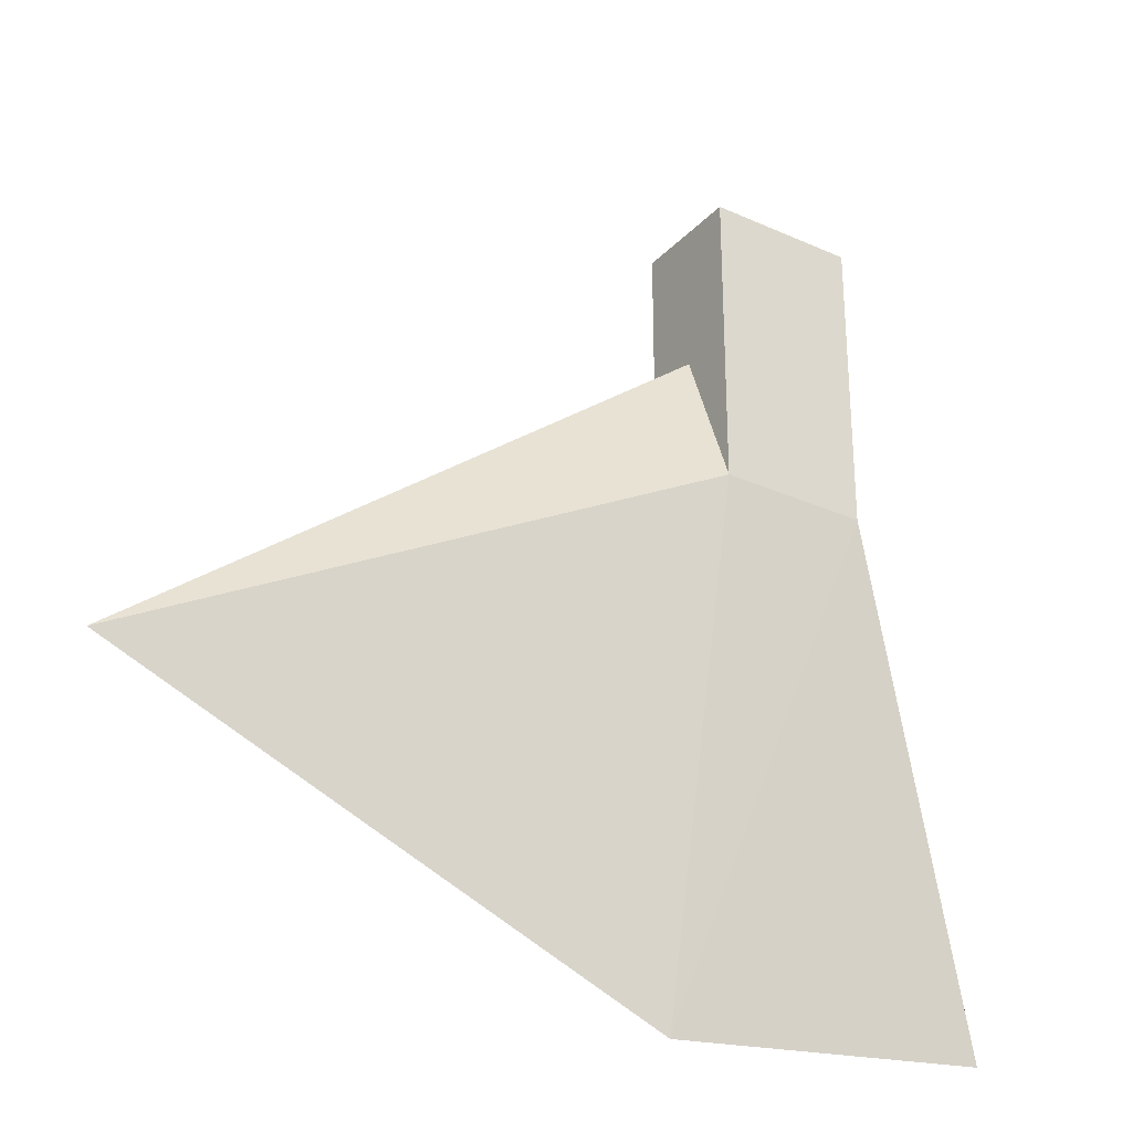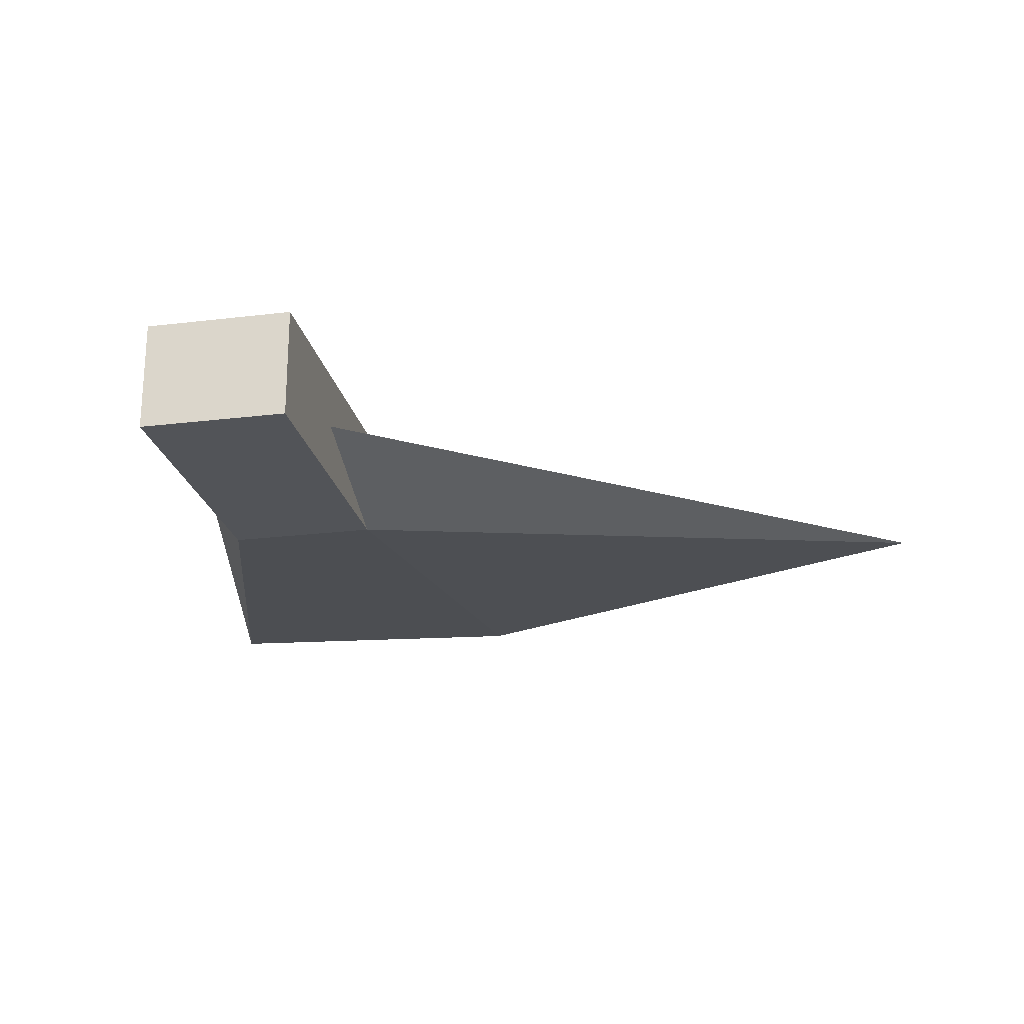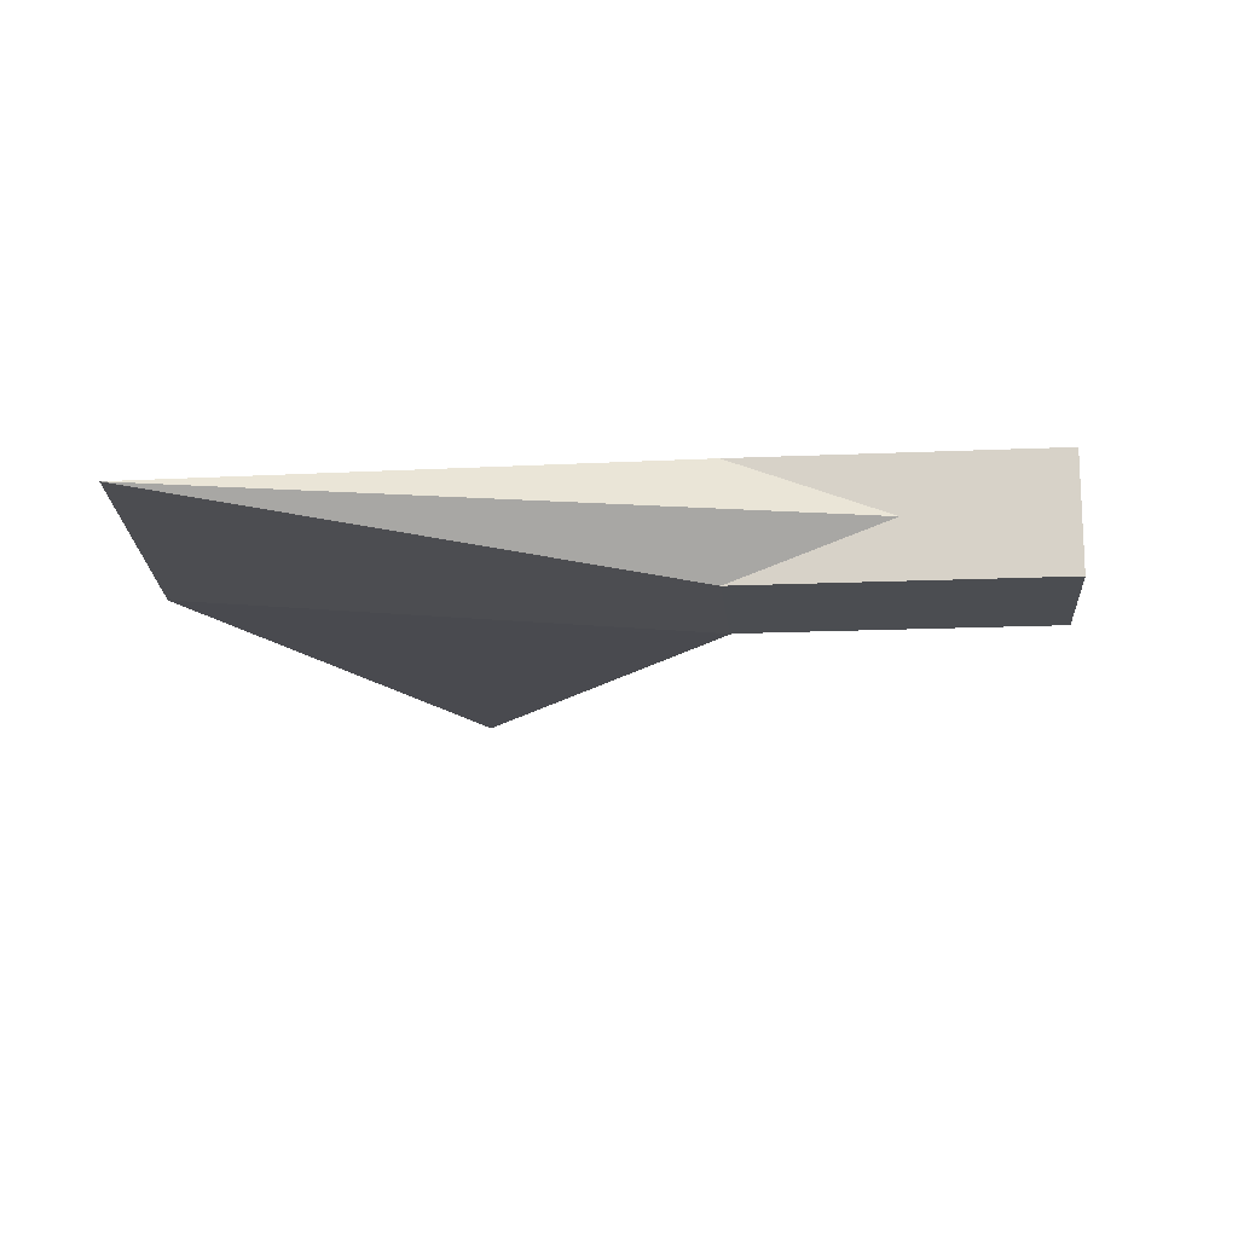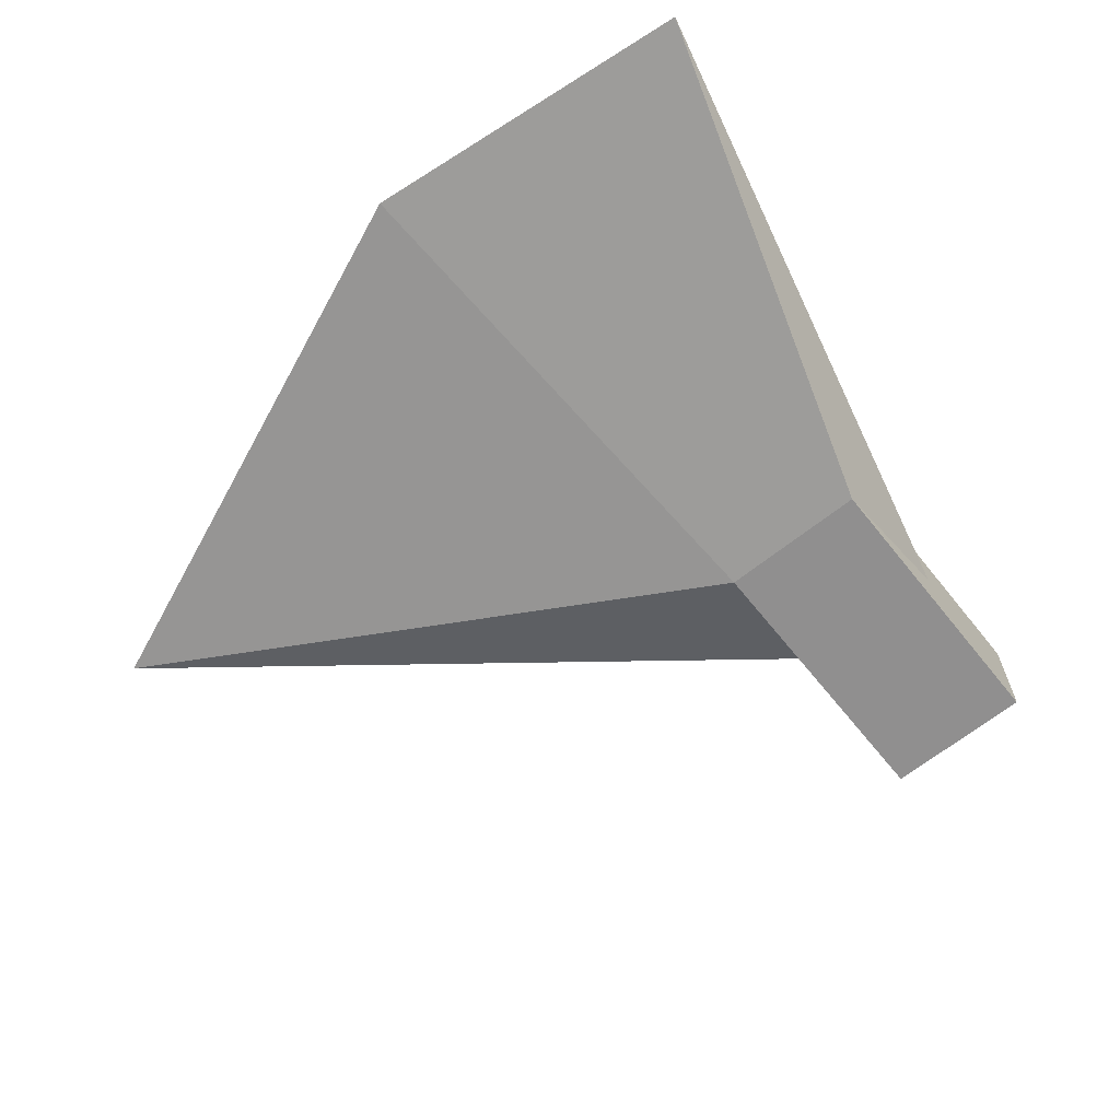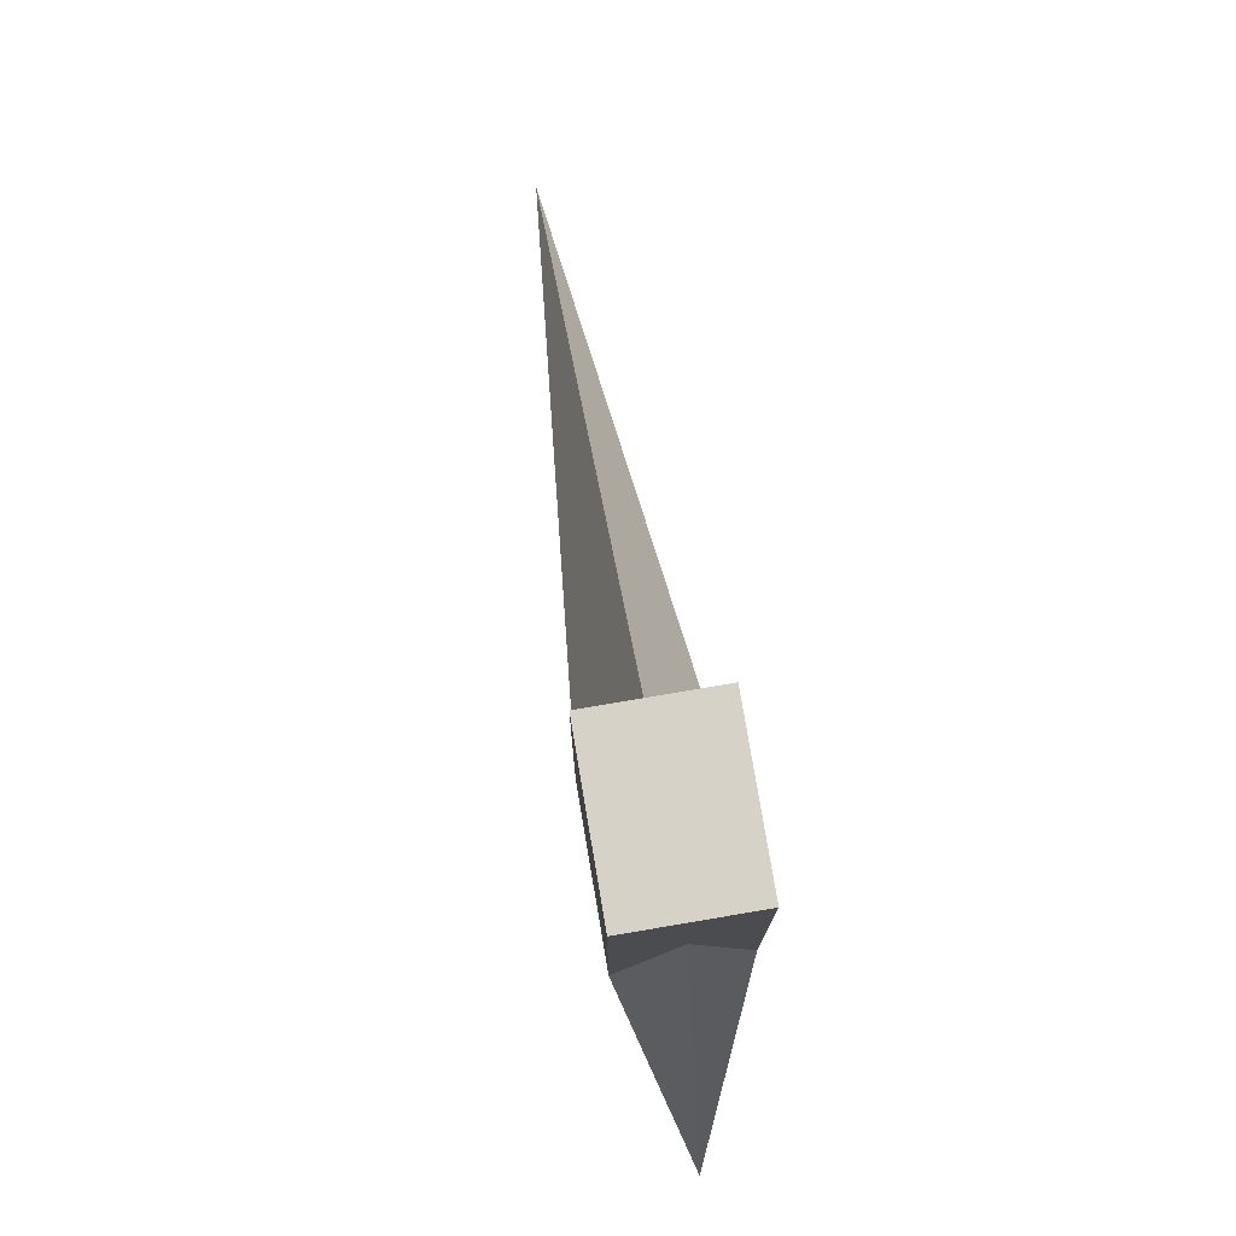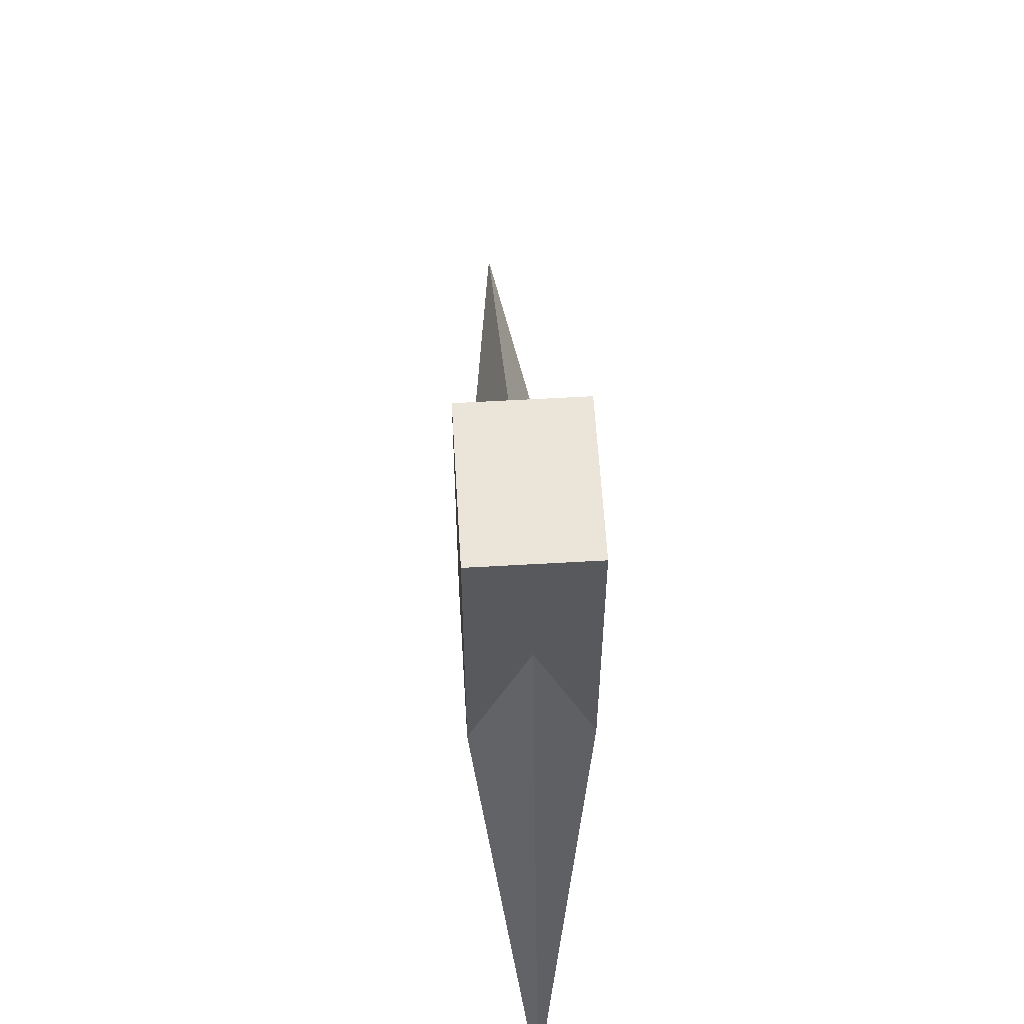
<metadata>
{"format":"obj","ext":"obj","renderer":"f3d","projection":"perspective","resolution":1024,"background":"white","views":[{"elev":-28.9,"azim":146.2,"up":"+Z"},{"elev":-23.2,"azim":11.7,"up":"+Y"},{"elev":-15.8,"azim":-84.6,"up":"+Y"},{"elev":-65.4,"azim":-141.3,"up":"+Y"},{"elev":78.2,"azim":-99.6,"up":"+Z"},{"elev":59.4,"azim":-93.4,"up":"+Z"}]}
</metadata>
<code>
v -0.0375 -0.015 0.03
v -0.0375 -0.015 0.07
v -0.0375 0 0.07
v -0.0775 -0.015 0.03
v -0.0775 0 0.07
v -0.0775 -0.015 0.07
v -0.0375 0.015 0.03
v -0.0375 0.015 0.07
v -0.0775 0.015 0.07
v -0.0775 0.015 0.03
v -0.0275 0 -0.11
v -0.1175 0 -0.1
v -0.0775 -0.015 0.11
v -0.0375 -0.015 0.11
v 0.1175 0 -0.05
v -0.0775 0 0.11
v -0.0775 0.015 0.11
v -0.0375 0.015 0.11
v -0.0375 0 0.11
o group1793016102
g mesh1793016102
f 3 2 1
f 6 5 4
f 2 6 4 1
f 10 9 8 7
f 4 12 11 1
f 14 13 6 2
f 10 7 11
f 7 8 3
f 5 9 10
f 5 12 4
f 10 12 5
f 1 15 3
f 3 15 7
f 13 16 5 6
f 16 17 9 5
f 17 18 8 9
f 18 19 3 8
f 19 14 2 3
f 19 18 17 16 13 14
f 15 11 7
f 1 11 15
f 11 12 10

</code>
